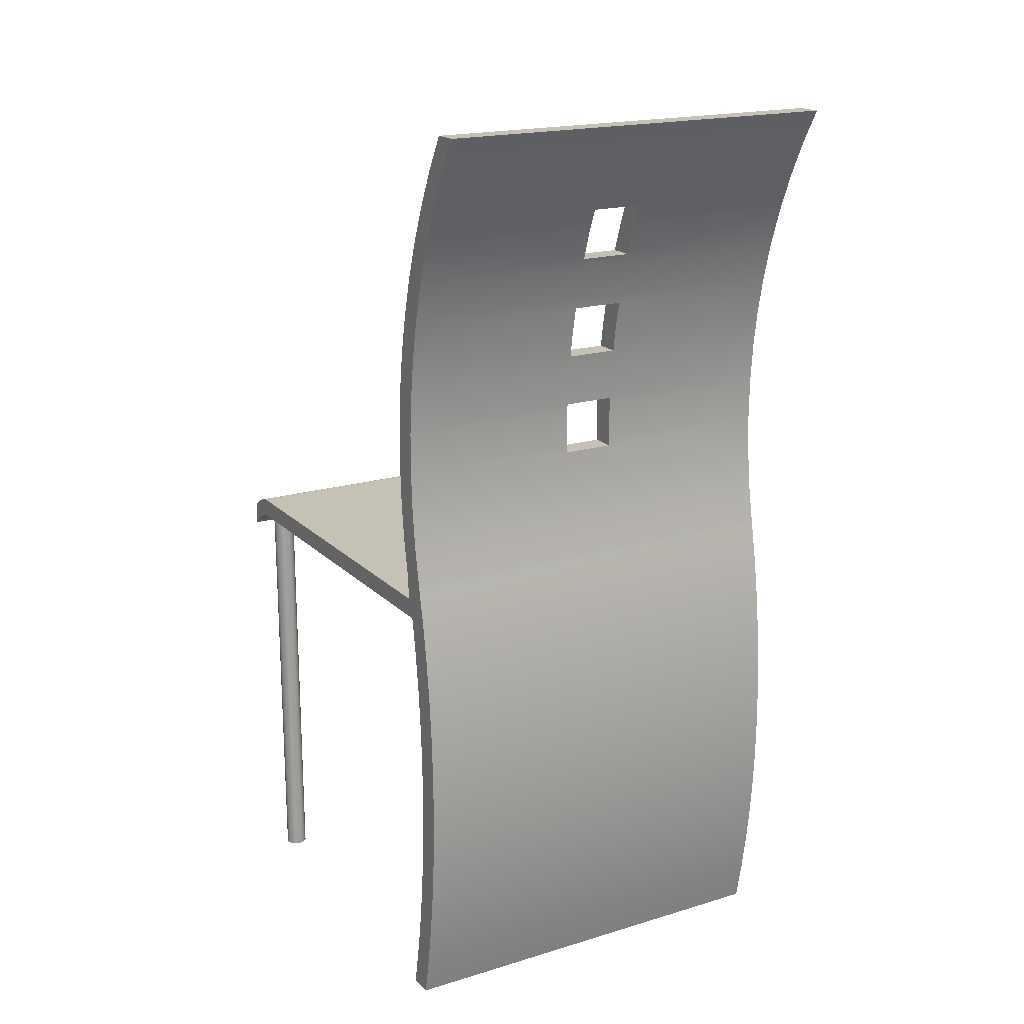
<metadata>
{"format":"obj","ext":"obj","renderer":"f3d","projection":"perspective","resolution":1024,"background":"white","views":[{"elev":18.7,"azim":-29.9,"up":"+Y"}]}
</metadata>
<code>
v 0.161 -0.36 -0.1793
v 0.1604 0.01896 -0.1768
v 0.1604 -0.36 -0.1768
v 0.161 0.01896 -0.1793
v 0.1604 0.01896 -0.1742
v 0.1604 -0.36 -0.1742
v 0.1623 -0.36 -0.1815
v -0.1575 0.01896 -0.1756
v 0.1611 -0.36 -0.1718
v 0.1623 0.01896 -0.1815
v 0.1611 0.01896 -0.1718
v 0.1835 0.01896 0.1496
v 0.164 -0.36 -0.1833
v 0.1624 -0.36 -0.1696
v 0.164 0.01896 -0.1833
v -0.1579 0.01896 -0.1731
v 0.1624 0.01896 -0.1696
v 0.1662 0.01896 -0.1846
v -0.1588 0.01896 -0.1708
v -0.1579 -0.36 -0.1731
v 0.1643 -0.36 -0.1678
v 0.1687 0.01896 -0.1853
v 0.1643 0.01896 -0.1678
v -0.1604 0.01896 -0.1687
v -0.1588 -0.36 -0.1708
v -0.1575 -0.36 -0.1756
v 0.1662 -0.36 -0.1846
v 0.1835 0.01896 -0.1861
v 0.1665 0.01896 -0.1666
v -0.1624 0.01896 -0.1672
v -0.1604 -0.36 -0.1687
v -0.1579 0.01896 -0.1782
v -0.1579 -0.36 -0.1782
v 0.1665 -0.36 -0.1666
v 0.1712 0.01896 -0.1853
v 0.1687 -0.36 -0.1853
v 0.169 0.01896 -0.1659
v -0.1648 0.01896 -0.1662
v -0.1588 -0.36 -0.1805
v -0.1588 0.01896 -0.1805
v 0.1737 0.01896 -0.1847
v 0.1715 0.01896 -0.166
v 0.169 -0.36 -0.1659
v -0.1673 0.01896 -0.1659
v -0.1624 -0.36 -0.1672
v -0.1604 -0.36 -0.1826
v -0.1604 0.01896 -0.1826
v 0.1712 -0.36 -0.1853
v 0.1759 0.01896 -0.1835
v 0.174 0.01896 -0.1667
v 0.1715 -0.36 -0.166
v -0.1698 0.01896 -0.1662
v -0.1648 -0.36 -0.1662
v -0.1624 0.01896 -0.1841
v 0.1737 -0.36 -0.1847
v 0.1778 0.01896 -0.1817
v 0.1762 0.01896 -0.168
v 0.174 -0.36 -0.1667
v -0.1722 0.01896 -0.1672
v -0.1673 -0.36 -0.1659
v -0.1624 -0.36 -0.1841
v -0.1648 0.01896 -0.1851
v 0.1759 -0.36 -0.1835
v 0.1791 0.01896 -0.1795
v 0.1779 0.01896 -0.1698
v 0.1762 -0.36 -0.168
v -0.1742 0.01896 -0.1687
v -0.1698 -0.36 -0.1662
v -0.1648 -0.36 -0.1851
v -0.1673 0.01896 -0.1854
v 0.1778 -0.36 -0.1817
v 0.1791 -0.36 -0.1795
v 0.1798 0.01896 -0.177
v 0.1792 0.01896 -0.172
v -0.183 0.01896 0.1496
v -0.1722 -0.36 -0.1672
v -0.1673 -0.36 -0.1854
v -0.183 0.01896 -0.1861
v 0.1798 -0.36 -0.177
v 0.1798 0.01896 -0.1745
v 0.1779 -0.36 -0.1698
v -0.1758 0.01896 -0.1708
v -0.183 -0.01527 0.1551
v -0.1742 -0.36 -0.1687
v -0.1698 -0.36 -0.1851
v -0.1698 0.01896 -0.1851
v -0.183 0.01755 -0.1903
v 0.1792 -0.36 -0.172
v 0.1798 -0.36 -0.1745
v -0.1758 -0.36 -0.1708
v 0.1835 -0.01527 0.1551
v -0.183 0.1223 0.1537
v -0.1722 -0.36 -0.1841
v -0.1722 0.01896 -0.1841
v 0.1835 0.01755 -0.1903
v -0.183 0.03476 -0.1901
v 0.1835 0.03597 0.1429
v -0.1767 0.01896 -0.1731
v -0.183 0.03597 0.1429
v -0.1767 -0.36 -0.1731
v -0.183 -0.04967 0.1594
v 0.1835 0.1223 0.1537
v -0.183 0.08745 0.1578
v -0.183 0.1573 0.1519
v -0.1742 -0.36 -0.1826
v -0.1742 0.01896 -0.1826
v 0.1835 0.03476 -0.1901
v -0.183 0.0158 -0.1943
v -0.183 0.03597 -0.1861
v -0.183 0.0333 -0.194
v 0.1835 0.2963 0.1455
v 0.1835 0.03597 -0.1861
v -0.1771 0.01896 -0.1756
v -0.183 0.2963 0.1455
v -0.1758 -0.36 -0.1805
v 0.1835 -0.04967 0.1594
v 0.1835 0.08745 0.1578
v 0.1835 0.1573 0.1519
v -0.1758 0.01896 -0.1805
v 0.1835 0.0333 -0.194
v 0.1835 0.0158 -0.1943
v 0.1835 0.05298 0.1429
v -0.1771 -0.36 -0.1756
v -0.1767 0.01896 -0.1782
v -0.183 0.05298 0.1429
v -0.1767 -0.36 -0.1782
v -0.183 -0.08421 0.1625
v 0.02319 0.1518 0.1522
v 0.1835 0.05298 0.1641
v -0.02263 0.1518 0.1522
v -0.183 0.1923 0.1522
v -0.183 0.01372 -0.1982
v -0.183 0.03158 -0.1978
v 0.1835 0.03158 -0.1978
v 0.1835 0.1923 0.1522
v 0.1835 0.262 0.1385
v -0.183 0.262 0.1385
v 0.1835 -0.08421 0.1625
v -0.183 0.05298 0.1641
v 0.02319 0.1573 0.1519
v -0.02263 0.1573 0.1519
v -0.183 0.3301 0.1546
v 0.1835 0.01372 -0.1982
v 0.1835 0.3301 0.1546
v 0.02319 0.1923 0.1522
v 0.1835 0.08745 0.1366
v 0.02319 0.262 0.1385
v -0.183 0.08745 0.1366
v -0.02263 0.2892 0.144
v -0.183 -0.1188 0.1643
v 0.02319 0.1518 0.131
v -0.02263 0.1518 0.131
v -0.183 0.03597 0.1674
v 0.1835 -0.1188 0.1643
v -0.183 0.2273 0.1548
v -0.02263 0.1923 0.1522
v -0.183 0.01132 -0.2019
v -0.183 0.02961 -0.2015
v 0.1835 0.02961 -0.2015
v 0.1835 0.2273 0.1548
v 0.02319 0.1976 0.1526
v 0.1835 0.2273 0.1336
v 0.02319 0.2892 0.144
v 0.02319 0.2434 0.1359
v -0.183 0.2273 0.1336
v -0.02263 0.262 0.1385
v -0.183 -0.1535 0.1649
v 0.02319 0.1976 0.1314
v 0.1835 0.01896 0.1708
v 0.1835 -0.1535 0.1649
v -0.02263 0.1976 0.1314
v -0.183 0.262 0.1596
v -0.02263 0.1976 0.1526
v 0.02319 0.3357 0.1565
v 0.1835 0.01132 -0.2019
v 0.1835 0.262 0.1596
v 0.1835 0.1223 0.1325
v -0.02263 0.2434 0.1359
v -0.183 0.1223 0.1325
v 0.02319 0.1923 0.1311
v -0.183 0.01896 0.1708
v -0.183 -0.36 0.1641
v -0.02263 0.1923 0.1311
v -0.183 0.3633 0.1659
v -0.02263 0.2434 0.1571
v 0.1835 0.3633 0.1659
v -0.02263 0.3357 0.1565
v -0.183 0.008614 -0.2054
v -0.183 0.02741 -0.2051
v 0.1835 0.02741 -0.2051
v 0.02319 0.2434 0.1571
v 0.1835 0.1923 0.1311
v 0.02319 0.2892 0.1652
v -0.183 0.1923 0.1311
v 0.02319 0.1573 0.1307
v -0.183 0.1573 0.1307
v 0.1835 0.1573 0.1307
v 0.1835 -0.01527 0.1763
v 0.1835 -0.36 0.1641
v -0.183 -0.1882 0.1643
v -0.02263 0.1573 0.1307
v -0.183 0.2963 0.1666
v -0.02263 0.262 0.1596
v 0.02319 0.3633 0.1659
v 0.02319 0.3357 0.1777
v 0.1835 0.008614 -0.2054
v 0.1835 0.2963 0.1666
v 0.02319 0.262 0.1596
v -0.02263 0.2892 0.1652
v -0.183 -0.01527 0.1763
v 0.1835 -0.2917 0.1763
v -0.183 -0.3259 0.1708
v 0.1835 -0.3259 0.1708
v 0.1835 -0.1882 0.1643
v -0.183 -0.2228 0.1625
v -0.183 0.3301 0.1758
v -0.02263 0.3633 0.1659
v 0.1835 0.3957 0.1793
v 0.02319 0.3815 0.1735
v -0.02263 0.3357 0.1777
v -0.183 0.00563 -0.2086
v -0.183 0.02498 -0.2085
v 0.1835 0.02498 -0.2085
v 0.1835 0.3301 0.1758
v 0.1835 -0.04967 0.1806
v -0.183 -0.2917 0.1763
v 0.1835 -0.2228 0.1625
v -0.183 -0.2573 0.1594
v -0.183 0.3957 0.1793
v -0.02263 0.3815 0.1735
v 0.02319 0.3633 0.1871
v 0.1835 0.00563 -0.2086
v -0.183 -0.04967 0.1806
v 0.1835 -0.2573 0.1806
v 0.1835 -0.36 0.1429
v 0.1835 -0.2573 0.1594
v -0.183 -0.2917 0.1551
v -0.183 0.3633 0.1871
v 0.1835 0.3633 0.1871
v -0.02263 0.3633 0.1871
v 0.02319 0.3815 0.1947
v 0.1835 0.003174 -0.2109
v -0.183 0.02303 -0.2109
v 0.1835 0.02303 -0.2109
v 0.1835 -0.08421 0.1836
v -0.183 -0.2573 0.1806
v 0.1835 -0.2228 0.1836
v -0.183 -0.36 0.1429
v 0.1835 -0.3259 0.1496
v 0.1835 -0.2917 0.1551
v -0.183 -0.3259 0.1496
v -0.183 0.4272 0.1948
v -0.02263 0.3815 0.1947
v 0.1835 0.4272 0.1948
v 0.1835 0.3957 0.2005
v -0.183 0.003174 -0.2109
v -0.183 -0.08421 0.1836
v -0.183 -0.2228 0.1836
v -0.183 0.3957 0.2005
v 0.1835 -0.1188 0.1855
v 0.1835 -0.1882 0.1855
v -0.183 -0.1882 0.1855
v -0.183 0.4576 0.2122
v 0.1835 0.4576 0.2122
v -0.183 0.4272 0.2159
v -0.183 -0.1188 0.1855
v 0.1835 0.4272 0.2159
v 0.1835 -0.1535 0.1861
v -0.183 -0.1535 0.1861
v -0.183 0.4576 0.2333
v 0.1835 0.4576 0.2333
g mesh1_mesh1-geometry
f 1 2 3
f 2 1 4
f 5 3 2
f 1 6 3
f 3 6 1
f 7 4 1
f 4 8 2
f 3 5 6
f 8 5 2
f 6 1 9
f 9 1 6
f 4 7 10
f 9 1 7
f 7 1 9
f 10 8 4
f 11 6 5
f 8 12 5
f 6 11 9
f 13 10 7
f 9 7 14
f 14 7 9
f 15 8 10
f 5 12 11
f 16 12 8
f 17 9 11
f 10 13 15
f 14 7 13
f 13 7 14
f 9 17 14
f 18 8 15
f 11 12 17
f 19 12 16
f 8 20 16
f 13 18 15
f 14 13 21
f 21 13 14
f 17 21 14
f 22 8 18
f 17 12 23
f 24 12 19
f 16 25 19
f 20 8 26
f 25 16 20
f 18 13 27
f 21 13 27
f 27 13 21
f 21 17 23
f 28 8 22
f 27 22 18
f 23 12 29
f 30 12 24
f 19 31 24
f 31 19 25
f 32 26 8
f 20 33 26
f 26 33 20
f 25 33 20
f 20 33 25
f 21 27 34
f 34 27 21
f 23 34 21
f 28 32 8
f 28 22 35
f 22 27 36
f 29 12 37
f 34 23 29
f 38 12 30
f 31 30 24
f 31 39 25
f 25 39 31
f 26 32 33
f 25 39 33
f 33 39 25
f 34 27 36
f 36 27 34
f 28 40 32
f 36 35 22
f 28 35 41
f 37 12 42
f 43 29 37
f 29 43 34
f 44 12 38
f 45 38 30
f 30 31 45
f 31 46 39
f 39 46 31
f 40 33 32
f 33 40 39
f 34 36 43
f 43 36 34
f 28 47 40
f 35 36 48
f 48 41 35
f 28 41 49
f 42 12 50
f 51 37 42
f 37 51 43
f 52 12 44
f 53 44 38
f 38 45 53
f 45 46 31
f 31 46 45
f 39 47 46
f 47 39 40
f 43 36 48
f 48 36 43
f 28 54 47
f 41 48 55
f 55 49 41
f 28 49 56
f 50 12 57
f 58 42 50
f 42 58 51
f 43 48 51
f 51 48 43
f 59 12 52
f 60 52 44
f 44 53 60
f 53 61 45
f 45 61 53
f 45 61 46
f 46 61 45
f 47 61 46
f 28 62 54
f 61 47 54
f 51 48 55
f 55 48 51
f 49 55 63
f 63 56 49
f 28 56 64
f 57 12 65
f 66 50 57
f 50 66 58
f 51 55 58
f 58 55 51
f 67 12 59
f 68 59 52
f 52 60 68
f 60 69 53
f 53 69 60
f 53 69 61
f 61 69 53
f 28 70 62
f 69 54 62
f 54 69 61
f 58 55 63
f 63 55 58
f 56 63 71
f 56 72 64
f 28 64 73
f 65 12 74
f 65 66 57
f 58 63 66
f 66 63 58
f 67 75 12
f 76 67 59
f 59 68 76
f 68 77 60
f 60 77 68
f 60 77 69
f 69 77 60
f 78 70 28
f 77 62 70
f 62 77 69
f 66 63 71
f 71 63 66
f 72 56 71
f 79 64 72
f 64 79 73
f 28 73 80
f 74 12 80
f 74 81 65
f 66 65 81
f 82 75 67
f 83 12 75
f 67 76 84
f 76 85 68
f 68 85 76
f 68 85 77
f 77 85 68
f 70 78 86
f 28 87 78
f 70 85 77
f 66 71 81
f 81 71 66
f 81 71 72
f 72 71 81
f 88 72 79
f 79 72 88
f 89 73 79
f 73 89 80
f 28 80 12
f 80 88 74
f 81 74 88
f 75 82 78
f 67 90 82
f 12 83 91
f 75 92 83
f 84 93 76
f 76 93 84
f 90 67 84
f 76 93 85
f 85 93 76
f 86 78 94
f 85 70 86
f 87 28 95
f 87 96 78
f 81 72 88
f 88 72 81
f 88 79 89
f 89 79 88
f 88 80 89
f 12 97 28
f 78 82 98
f 78 99 75
f 100 82 90
f 101 91 83
f 91 102 12
f 92 103 83
f 104 92 75
f 84 105 93
f 93 105 84
f 90 105 84
f 84 105 90
f 86 93 85
f 94 78 106
f 93 86 94
f 28 107 95
f 95 108 87
f 96 109 78
f 110 96 87
f 12 111 97
f 28 97 112
f 82 100 98
f 78 98 113
f 99 114 75
f 109 99 78
f 100 115 90
f 90 115 100
f 91 101 116
f 83 103 101
f 91 117 102
f 12 102 118
f 92 117 103
f 104 102 92
f 75 114 104
f 94 105 93
f 90 115 105
f 105 115 90
f 106 78 119
f 105 94 106
f 28 112 107
f 95 107 120
f 108 95 121
f 108 110 87
f 107 109 96
f 120 96 110
f 118 111 12
f 97 111 122
f 99 112 97
f 123 98 100
f 98 123 113
f 124 78 113
f 125 114 99
f 112 99 109
f 100 126 115
f 115 126 100
f 127 116 101
f 116 117 91
f 101 103 127
f 117 92 102
f 128 118 102
f 129 103 117
f 102 104 130
f 104 114 131
f 105 119 115
f 119 78 124
f 119 105 106
f 109 107 112
f 96 120 107
f 95 120 121
f 121 132 108
f 133 110 108
f 110 134 120
f 135 111 118
f 136 122 111
f 122 99 97
f 126 100 123
f 123 100 126
f 126 113 123
f 113 126 124
f 114 125 137
f 99 122 125
f 115 124 126
f 116 127 138
f 138 117 116
f 103 139 127
f 118 128 140
f 102 130 128
f 103 129 139
f 138 129 117
f 130 104 141
f 114 142 131
f 131 141 104
f 124 115 119
f 121 120 134
f 132 121 143
f 132 133 108
f 134 110 133
f 135 144 111
f 118 145 135
f 122 136 146
f 111 147 136
f 148 137 125
f 137 149 114
f 146 125 122
f 150 138 127
f 127 139 150
f 128 151 140
f 145 118 140
f 130 152 128
f 129 153 139
f 154 129 138
f 130 141 152
f 131 142 155
f 114 144 142
f 141 131 156
f 121 134 143
f 143 157 132
f 158 133 132
f 133 159 134
f 160 144 135
f 144 114 111
f 161 135 145
f 146 136 162
f 147 111 163
f 164 136 147
f 165 137 148
f 125 146 148
f 149 137 166
f 114 149 111
f 138 150 154
f 150 139 167
f 168 140 151
f 151 128 152
f 140 168 145
f 169 153 129
f 153 167 139
f 170 129 154
f 171 152 141
f 155 142 172
f 173 131 155
f 144 174 142
f 131 173 156
f 141 156 171
f 143 134 159
f 157 143 175
f 157 158 132
f 159 133 158
f 176 144 160
f 135 161 160
f 161 145 168
f 164 162 136
f 146 162 177
f 163 111 149
f 147 163 164
f 165 178 137
f 179 165 148
f 177 148 146
f 137 178 166
f 166 178 149
f 167 154 150
f 180 168 151
f 152 179 151
f 153 169 181
f 129 170 169
f 167 153 182
f 154 167 170
f 183 152 171
f 142 184 172
f 185 155 172
f 173 155 161
f 174 144 186
f 187 142 174
f 173 171 156
f 143 159 175
f 175 188 157
f 189 158 157
f 158 190 159
f 176 186 144
f 160 191 176
f 160 161 155
f 161 168 173
f 162 164 165
f 177 162 192
f 163 149 193
f 164 163 191
f 178 165 164
f 194 165 179
f 148 177 179
f 178 185 149
f 180 162 168
f 195 180 151
f 179 152 196
f 179 197 151
f 198 181 169
f 153 181 182
f 199 169 170
f 200 167 182
f 200 170 167
f 201 152 183
f 165 183 171
f 172 184 202
f 142 187 184
f 155 185 160
f 185 172 203
f 174 186 204
f 174 205 187
f 171 173 168
f 175 159 190
f 188 175 206
f 188 189 157
f 190 158 189
f 207 186 176
f 191 160 185
f 176 191 208
f 165 171 162
f 162 180 192
f 177 192 197
f 209 193 149
f 193 208 163
f 191 163 208
f 164 191 178
f 183 165 194
f 196 194 179
f 197 179 177
f 185 203 149
f 185 178 191
f 168 162 171
f 197 180 195
f 151 197 195
f 196 152 201
f 181 198 210
f 211 198 169
f 182 181 212
f 213 169 199
f 199 170 214
f 215 200 182
f 170 200 214
f 183 196 201
f 202 184 216
f 209 172 202
f 184 187 217
f 172 209 203
f 218 204 186
f 204 219 174
f 220 187 205
f 174 219 205
f 175 190 206
f 206 221 188
f 222 189 188
f 189 223 190
f 224 186 207
f 176 193 207
f 193 176 208
f 180 197 192
f 209 202 193
f 209 149 203
f 196 183 194
f 225 210 198
f 181 210 226
f 211 225 198
f 211 169 213
f 212 181 226
f 212 199 182
f 199 212 213
f 199 214 227
f 215 214 200
f 228 215 182
f 184 229 216
f 216 207 202
f 217 187 230
f 230 184 217
f 204 218 219
f 224 218 186
f 187 220 230
f 205 224 220
f 205 219 231
f 206 190 223
f 221 206 232
f 221 222 188
f 223 189 222
f 207 216 224
f 207 193 202
f 210 225 233
f 210 233 226
f 234 225 211
f 213 226 211
f 226 213 212
f 182 235 199
f 199 235 182
f 214 215 227
f 199 227 236
f 228 227 215
f 237 228 182
f 216 229 238
f 184 230 229
f 219 218 230
f 239 218 224
f 220 240 230
f 224 205 239
f 216 220 224
f 241 231 219
f 239 205 231
f 206 223 232
f 242 221 232
f 243 222 221
f 222 244 223
f 245 233 225
f 226 233 246
f 247 225 234
f 211 246 234
f 246 211 226
f 235 182 248
f 248 182 235
f 199 249 235
f 227 228 236
f 199 236 250
f 237 236 228
f 251 237 182
f 229 252 238
f 220 216 238
f 229 230 218
f 230 253 219
f 239 254 218
f 253 230 240
f 220 238 240
f 255 231 241
f 241 219 253
f 231 255 239
f 232 223 244
f 221 242 256
f 232 244 242
f 244 222 243
f 256 243 221
f 233 245 257
f 247 245 225
f 246 233 258
f 234 258 247
f 258 234 246
f 248 251 182
f 249 248 235
f 199 250 249
f 236 237 250
f 251 250 237
f 238 252 259
f 229 254 252
f 254 229 218
f 255 254 239
f 240 259 253
f 259 240 238
f 255 241 259
f 253 259 241
f 244 256 242
f 256 244 243
f 260 257 245
f 233 257 258
f 261 245 247
f 262 247 258
f 248 249 251
f 250 251 249
f 252 263 259
f 264 252 254
f 255 264 254
f 265 255 259
f 257 260 266
f 261 260 245
f 258 257 262
f 247 262 261
f 259 263 265
f 252 264 263
f 267 264 255
f 255 265 267
f 268 266 260
f 257 266 262
f 260 261 268
f 269 261 262
f 270 265 263
f 264 270 263
f 264 267 271
f 270 267 265
f 266 268 269
f 269 262 266
f 261 269 268
f 270 264 271
f 267 270 271
g mesh1_mesh1-geometry
f 3 2 1
f 4 1 2
f 2 3 5
f 1 4 7
f 6 5 3
f 10 7 4
f 5 6 11
f 9 11 6
f 7 10 13
f 11 9 17
f 15 13 10
f 14 17 9
f 16 20 8
f 15 18 13
f 14 21 17
f 19 25 16
f 26 8 20
f 20 16 25
f 27 13 18
f 23 17 21
f 18 22 27
f 24 31 19
f 25 19 31
f 8 26 32
f 21 34 23
f 36 27 22
f 29 23 34
f 24 30 31
f 33 32 26
f 22 35 36
f 37 29 43
f 34 43 29
f 30 38 45
f 45 31 30
f 32 33 40
f 39 40 33
f 48 36 35
f 35 41 48
f 42 37 51
f 43 51 37
f 38 44 53
f 53 45 38
f 46 47 39
f 40 39 47
f 55 48 41
f 41 49 55
f 50 42 58
f 51 58 42
f 44 52 60
f 60 53 44
f 46 61 47
f 54 47 61
f 63 55 49
f 49 56 63
f 57 50 66
f 58 66 50
f 52 59 68
f 68 60 52
f 62 54 69
f 61 69 54
f 71 63 56
f 64 72 56
f 57 66 65
f 59 67 76
f 76 68 59
f 70 62 77
f 69 77 62
f 71 56 72
f 72 64 79
f 73 79 64
f 65 81 74
f 81 65 66
f 84 76 67
f 77 85 70
f 79 73 89
f 80 89 73
f 74 88 80
f 88 74 81
f 82 90 67
f 84 67 90
f 86 70 85
f 89 80 88
f 90 82 100
f 85 93 86
f 94 86 93
f 98 100 82
f 93 105 94
f 106 94 105
f 100 98 123
f 113 123 98
f 115 119 105
f 106 105 119
f 123 113 126
f 124 126 113
f 126 124 115
f 119 115 124
g mesh1_mesh1-geometry
f 2 8 4
f 2 5 8
f 4 8 10
f 5 12 8
f 10 8 15
f 11 12 5
f 8 12 16
f 15 8 18
f 17 12 11
f 16 12 19
f 18 8 22
f 23 12 17
f 19 12 24
f 22 8 28
f 29 12 23
f 24 12 30
f 8 32 28
f 35 22 28
f 37 12 29
f 30 12 38
f 32 40 28
f 41 35 28
f 42 12 37
f 38 12 44
f 40 47 28
f 49 41 28
f 50 12 42
f 44 12 52
f 47 54 28
f 56 49 28
f 57 12 50
f 52 12 59
f 54 62 28
f 64 56 28
f 65 12 57
f 59 12 67
f 62 70 28
f 73 64 28
f 74 12 65
f 12 75 67
f 28 70 78
f 80 73 28
f 80 12 74
f 67 75 82
f 86 78 70
f 78 87 28
f 12 80 28
f 78 82 75
f 94 78 86
f 95 28 87
f 98 82 78
f 106 78 94
f 87 108 95
f 113 98 78
f 119 78 106
f 121 95 108
f 96 109 107
f 110 96 120
f 97 112 99
f 113 78 124
f 109 99 112
f 124 78 119
f 112 107 109
f 107 120 96
f 108 132 121
f 120 134 110
f 143 121 132
f 133 110 134
f 132 157 143
f 134 159 133
f 175 143 157
f 158 133 159
f 157 188 175
f 159 190 158
f 206 175 188
f 189 158 190
f 188 221 206
f 190 223 189
f 232 206 221
f 222 189 223
f 232 221 242
f 223 244 222
f 256 242 221
f 243 222 244
f 242 256 244
f 243 244 256
g mesh1_mesh1-geometry
f 75 12 83
f 91 83 12
f 83 92 75
f 78 96 87
f 28 97 12
f 75 99 78
f 83 91 101
f 12 102 91
f 83 103 92
f 75 92 104
f 95 107 28
f 78 109 96
f 87 96 110
f 97 111 12
f 112 97 28
f 75 114 99
f 78 99 109
f 116 101 91
f 101 103 83
f 102 117 91
f 118 102 12
f 103 117 92
f 92 102 104
f 104 114 75
f 107 112 28
f 120 107 95
f 87 110 108
f 12 111 118
f 122 111 97
f 99 114 125
f 101 116 127
f 91 117 116
f 127 103 101
f 102 92 117
f 102 118 128
f 117 103 129
f 130 104 102
f 131 114 104
f 121 120 95
f 108 110 133
f 118 111 135
f 111 122 136
f 97 99 122
f 137 125 114
f 125 122 99
f 138 127 116
f 116 117 138
f 127 139 103
f 140 128 118
f 128 130 102
f 139 129 103
f 117 129 138
f 141 104 130
f 131 142 114
f 104 141 131
f 134 120 121
f 108 133 132
f 111 144 135
f 135 145 118
f 146 136 122
f 136 147 111
f 125 137 148
f 114 149 137
f 122 125 146
f 127 138 150
f 150 139 127
f 140 151 128
f 140 118 145
f 128 152 130
f 139 153 129
f 138 129 154
f 152 141 130
f 155 142 131
f 142 144 114
f 156 131 141
f 143 134 121
f 132 133 158
f 135 144 160
f 111 114 144
f 145 135 161
f 162 136 146
f 163 111 147
f 147 136 164
f 148 137 165
f 148 146 125
f 166 137 149
f 111 149 114
f 154 150 138
f 167 139 150
f 151 140 168
f 152 128 151
f 145 168 140
f 129 153 169
f 139 167 153
f 154 129 170
f 141 152 171
f 172 142 155
f 155 131 173
f 142 174 144
f 156 173 131
f 171 156 141
f 159 134 143
f 132 158 157
f 160 144 176
f 160 161 135
f 168 145 161
f 136 162 164
f 177 162 146
f 149 111 163
f 164 163 147
f 137 178 165
f 148 165 179
f 146 148 177
f 166 178 137
f 149 178 166
f 150 154 167
f 151 168 180
f 151 179 152
f 181 169 153
f 169 170 129
f 182 153 167
f 170 167 154
f 171 152 183
f 172 184 142
f 172 155 185
f 161 155 173
f 186 144 174
f 174 142 187
f 156 171 173
f 175 159 143
f 157 158 189
f 144 186 176
f 176 191 160
f 155 161 160
f 173 168 161
f 165 164 162
f 192 162 177
f 193 149 163
f 191 163 164
f 164 165 178
f 179 165 194
f 179 177 148
f 149 185 178
f 168 162 180
f 151 180 195
f 196 152 179
f 151 197 179
f 169 181 198
f 182 181 153
f 170 169 199
f 182 167 200
f 167 170 200
f 183 152 201
f 171 183 165
f 202 184 172
f 184 187 142
f 160 185 155
f 203 172 185
f 204 186 174
f 187 205 174
f 168 173 171
f 190 159 175
f 157 189 188
f 176 186 207
f 185 160 191
f 208 191 176
f 162 171 165
f 192 180 162
f 197 192 177
f 149 193 209
f 163 208 193
f 208 163 191
f 178 191 164
f 194 165 183
f 179 194 196
f 177 179 197
f 149 203 185
f 191 178 185
f 171 162 168
f 195 180 197
f 195 197 151
f 201 152 196
f 210 198 181
f 169 198 211
f 212 181 182
f 199 169 213
f 214 170 199
f 182 200 215
f 214 200 170
f 201 196 183
f 216 184 202
f 202 172 209
f 217 187 184
f 203 209 172
f 186 204 218
f 174 219 204
f 205 187 220
f 205 219 174
f 206 190 175
f 188 189 222
f 207 186 224
f 207 193 176
f 208 176 193
f 192 197 180
f 193 202 209
f 203 149 209
f 194 183 196
f 198 210 225
f 226 210 181
f 198 225 211
f 213 169 211
f 226 181 212
f 182 199 212
f 213 212 199
f 227 214 199
f 200 214 215
f 182 215 228
f 216 229 184
f 202 207 216
f 230 187 217
f 217 184 230
f 219 218 204
f 186 218 224
f 230 220 187
f 220 224 205
f 231 219 205
f 223 190 206
f 188 222 221
f 224 216 207
f 202 193 207
f 233 225 210
f 226 233 210
f 211 225 234
f 211 226 213
f 212 213 226
f 227 215 214
f 236 227 199
f 215 227 228
f 182 228 237
f 238 229 216
f 229 230 184
f 230 218 219
f 224 218 239
f 230 240 220
f 239 205 224
f 224 220 216
f 219 231 241
f 231 205 239
f 232 223 206
f 221 222 243
f 225 233 245
f 246 233 226
f 234 225 247
f 234 246 211
f 226 211 246
f 235 249 199
f 236 228 227
f 250 236 199
f 228 236 237
f 182 237 251
f 238 252 229
f 238 216 220
f 218 230 229
f 219 253 230
f 218 254 239
f 240 230 253
f 240 238 220
f 241 231 255
f 253 219 241
f 239 255 231
f 244 223 232
f 242 244 232
f 221 243 256
f 257 245 233
f 225 245 247
f 258 233 246
f 247 258 234
f 246 234 258
f 182 251 248
f 235 248 249
f 249 250 199
f 250 237 236
f 237 250 251
f 259 252 238
f 252 254 229
f 218 229 254
f 239 254 255
f 253 259 240
f 238 240 259
f 259 241 255
f 241 259 253
f 245 257 260
f 258 257 233
f 247 245 261
f 258 247 262
f 251 249 248
f 249 251 250
f 259 263 252
f 254 252 264
f 254 264 255
f 259 255 265
f 266 260 257
f 245 260 261
f 262 257 258
f 261 262 247
f 265 263 259
f 263 264 252
f 255 264 267
f 267 265 255
f 260 266 268
f 262 266 257
f 268 261 260
f 262 261 269
f 263 265 270
f 263 270 264
f 271 267 264
f 265 267 270
f 269 268 266
f 266 262 269
f 268 269 261
f 271 264 270
f 271 270 267
g mesh2_mesh2-geometry
l 235 199
l 248 235
l 199 182
l 248 182
g mesh3_mesh3-geometry
l 1 7

</code>
